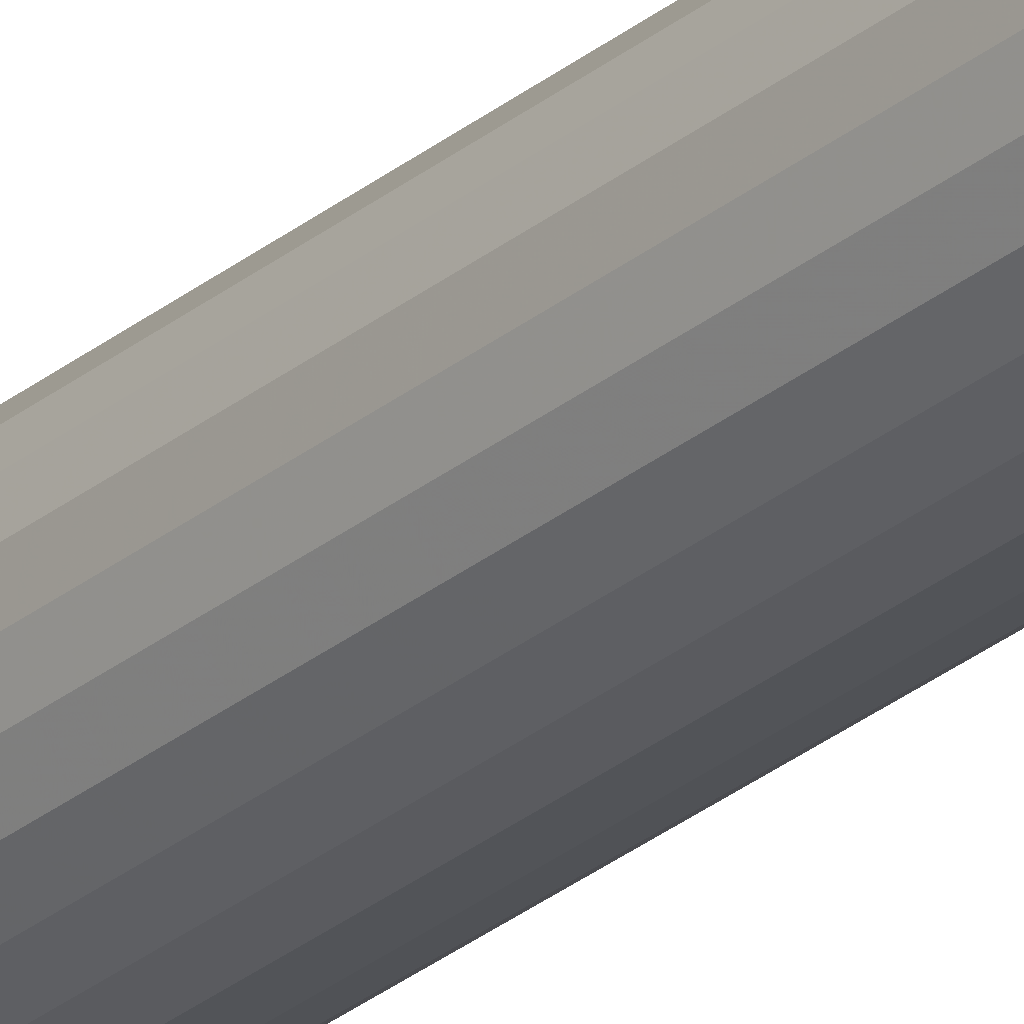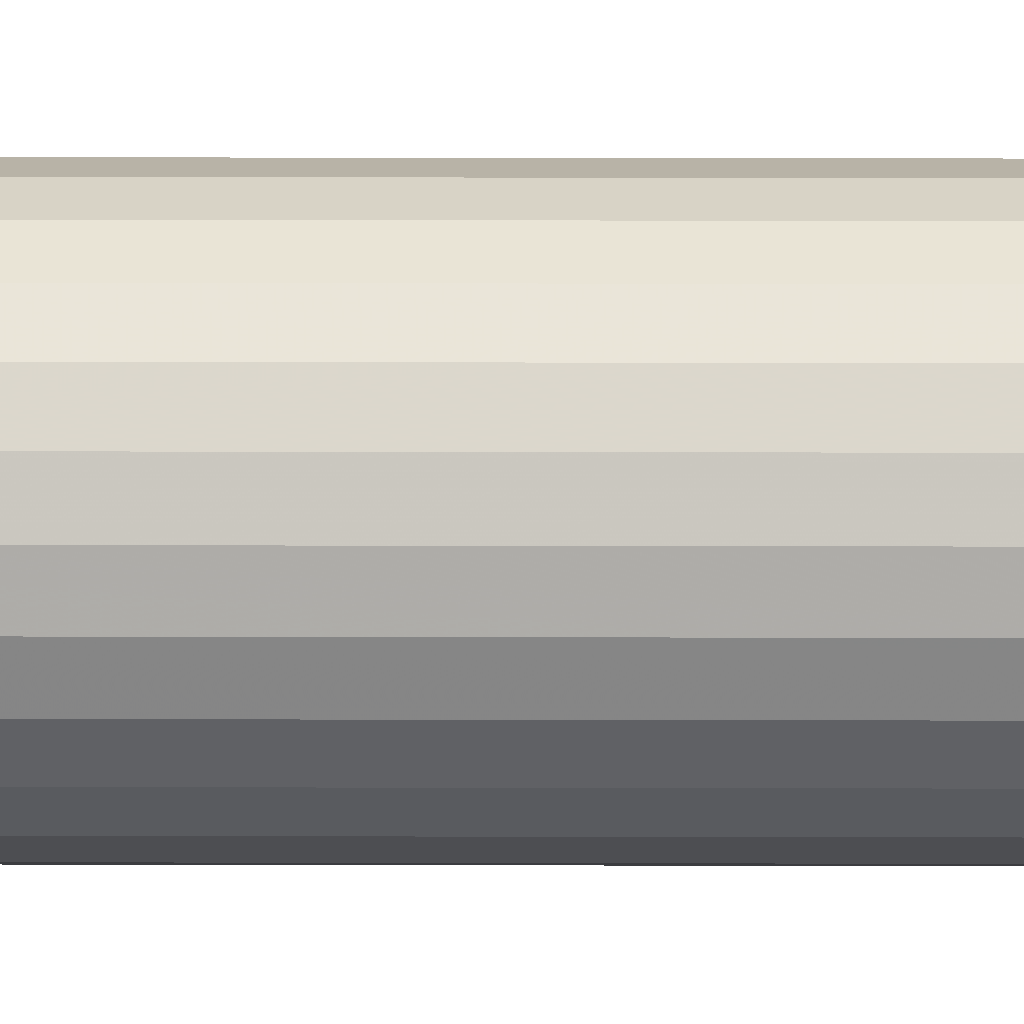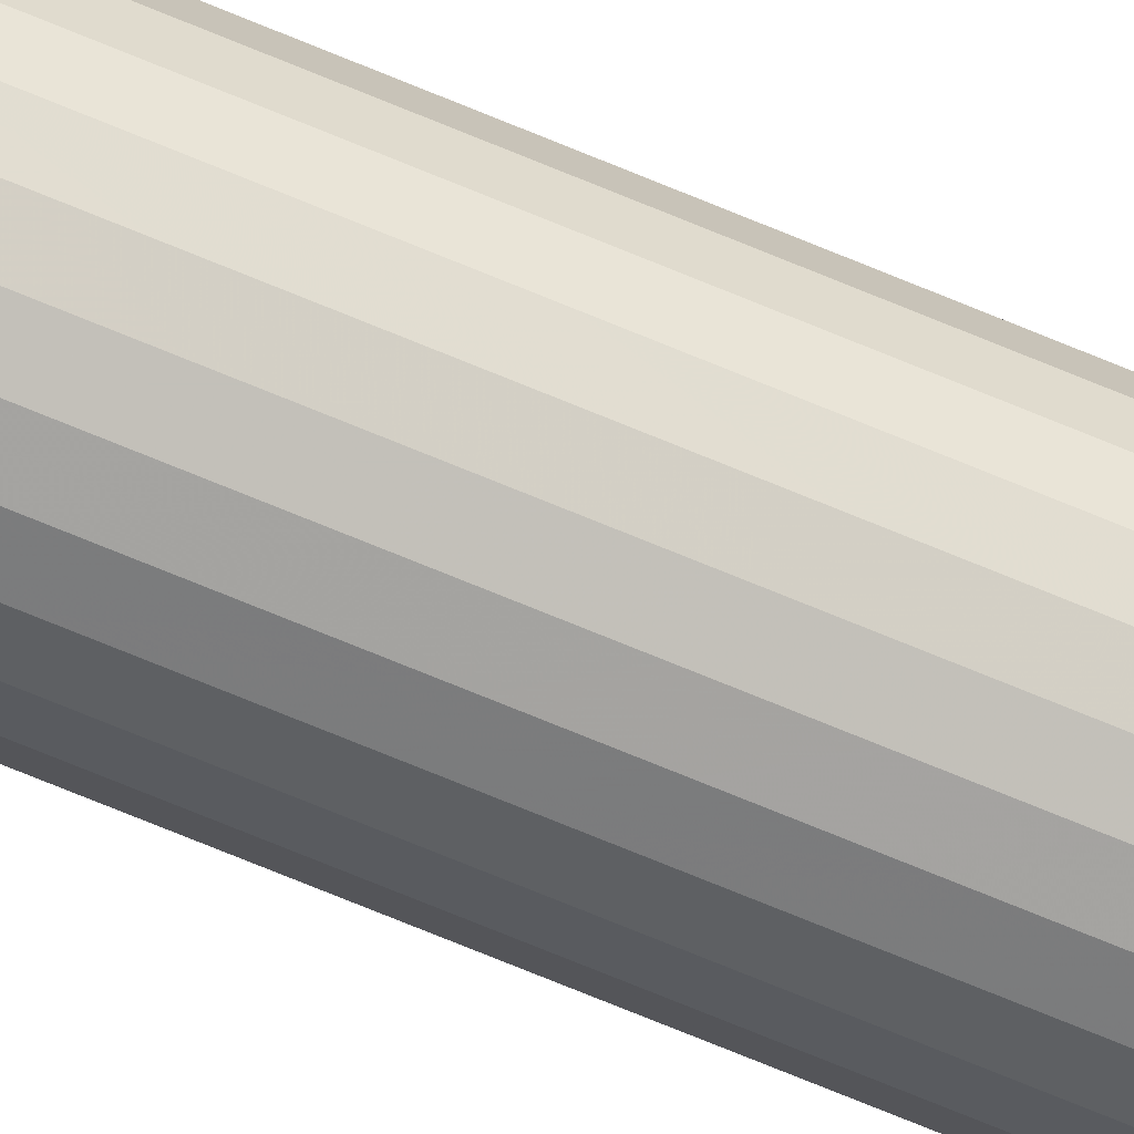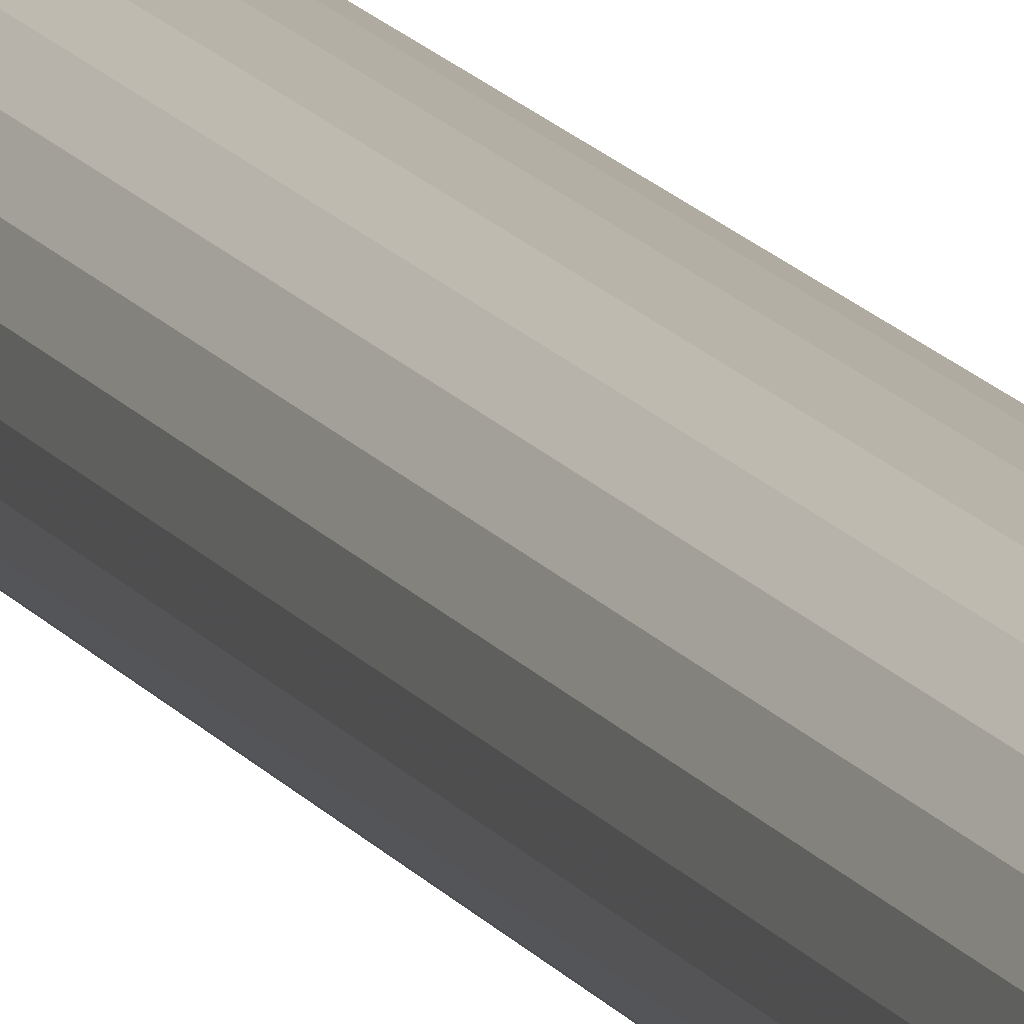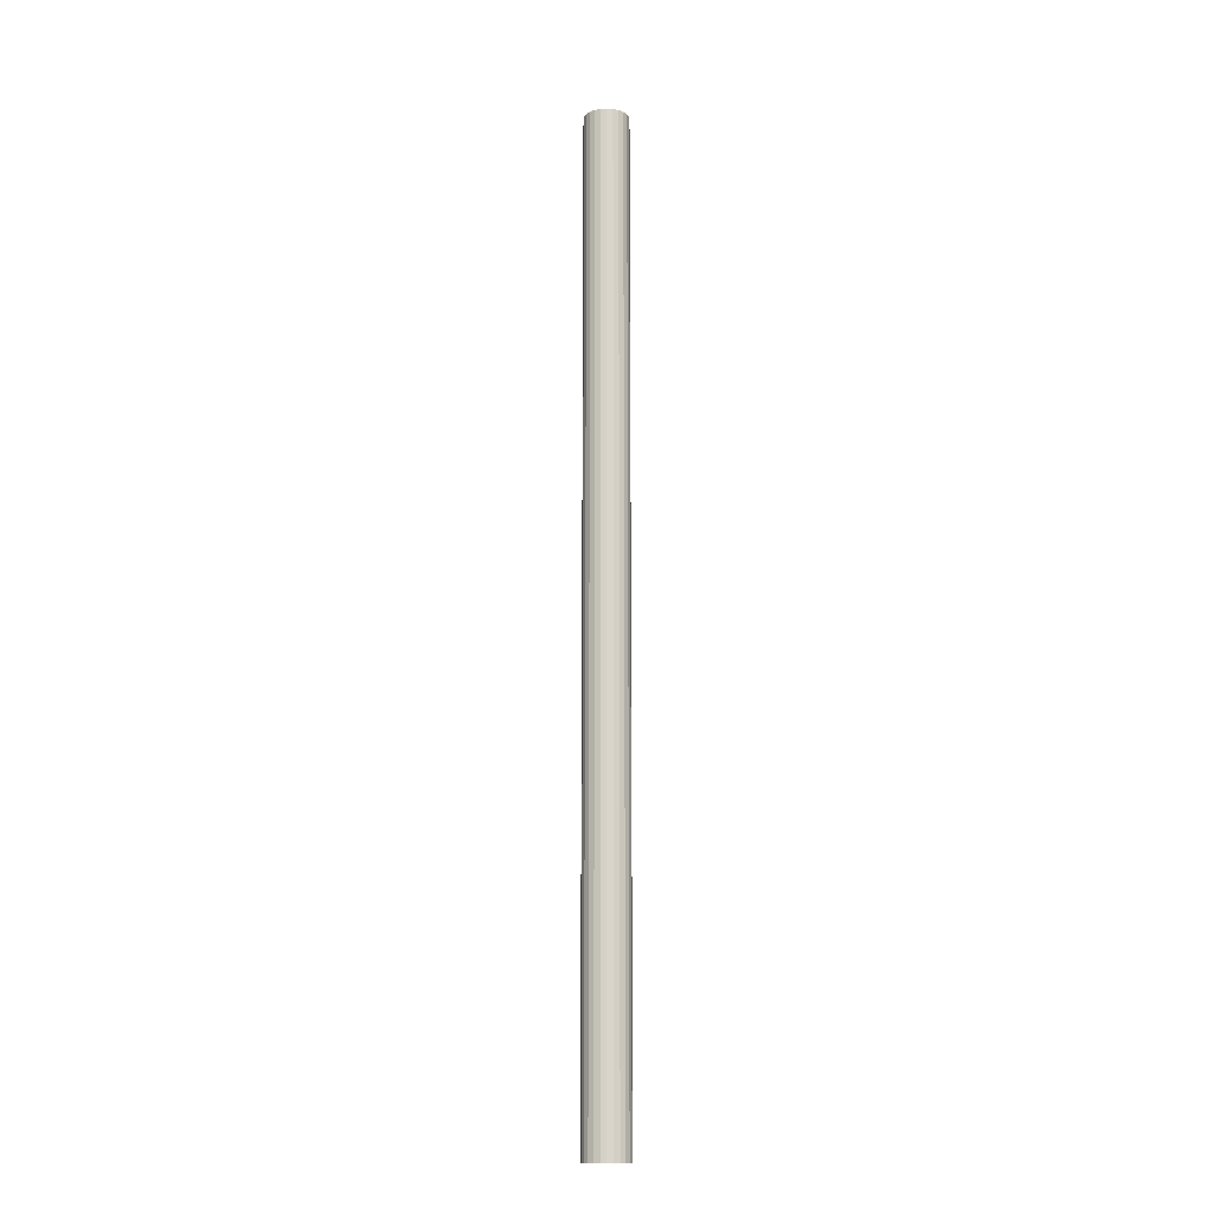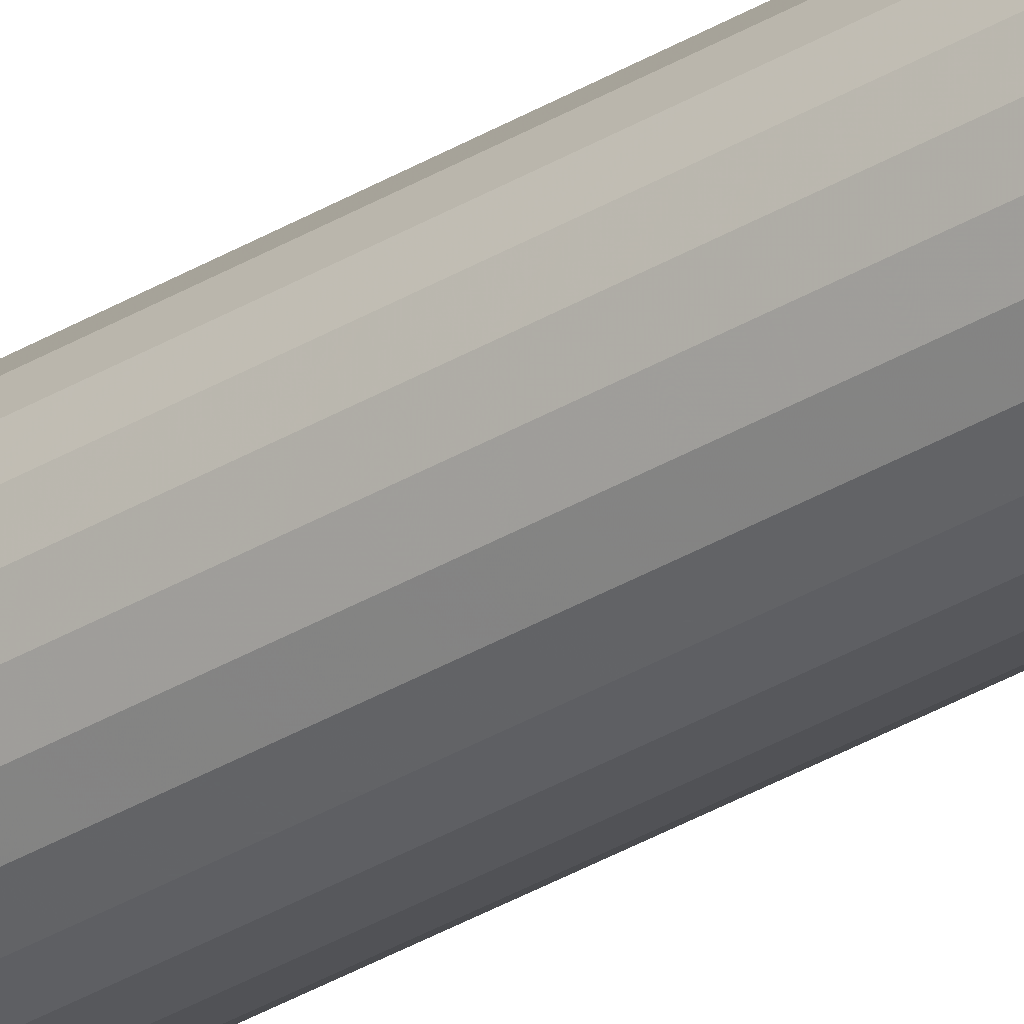
<metadata>
{"format":"obj","ext":"obj","renderer":"f3d","projection":"perspective","resolution":1024,"background":"white","views":[{"elev":-28.8,"azim":140.4,"up":"+Z"},{"elev":5.4,"azim":90.9,"up":"+Z"},{"elev":-65.9,"azim":66.6,"up":"+Z"},{"elev":11.9,"azim":162.1,"up":"+Z"},{"elev":-15.0,"azim":-46.1,"up":"+Y"},{"elev":-35.2,"azim":128.4,"up":"+Z"}]}
</metadata>
<code>
v 0.003 0.119 0
v 0.002898 0.119 -0.0007765
v 0.002598 0.119 -0.0015
v 0.002121 0.119 -0.002121
v 0.0015 0.119 -0.002598
v 0.0007765 0.119 -0.002898
v 0 0.119 -0.003
v -0.0007765 0.119 -0.002898
v -0.0015 0.119 -0.002598
v -0.002121 0.119 -0.002121
v -0.002598 0.119 -0.0015
v -0.002898 0.119 -0.0007765
v -0.003 0.119 0
v -0.002898 0.119 0.0007764
v -0.002598 0.119 0.0015
v -0.002121 0.119 0.002121
v -0.0015 0.119 0.002598
v -0.0007765 0.119 0.002898
v 0 0.119 0.003
v 0.0007765 0.119 0.002898
v 0.0015 0.119 0.002598
v 0.002121 0.119 0.002121
v 0.002598 0.119 0.0015
v 0.002898 0.119 0.0007764
v 0.003 0.25 0
v 0.002898 0.25 -0.0007765
v 0.002598 0.25 -0.0015
v 0.002121 0.25 -0.002121
v 0.0015 0.25 -0.002598
v 0.0007765 0.25 -0.002898
v 0 0.25 -0.003
v -0.0007765 0.25 -0.002898
v -0.0015 0.25 -0.002598
v -0.002121 0.25 -0.002121
v -0.002598 0.25 -0.0015
v -0.002898 0.25 -0.0007765
v -0.003 0.25 0
v -0.002898 0.25 0.0007765
v -0.002598 0.25 0.0015
v -0.002121 0.25 0.002121
v -0.0015 0.25 0.002598
v -0.0007765 0.25 0.002898
v 0 0.25 0.003
v 0.0007765 0.25 0.002898
v 0.0015 0.25 0.002598
v 0.002121 0.25 0.002121
v 0.002598 0.25 0.0015
v 0.002898 0.25 0.0007765
f 1 2 26
f 26 25 1
f 2 3 27
f 27 26 2
f 3 4 28
f 28 27 3
f 4 5 29
f 29 28 4
f 5 6 30
f 30 29 5
f 6 7 31
f 31 30 6
f 7 8 32
f 32 31 7
f 8 9 33
f 33 32 8
f 9 10 34
f 34 33 9
f 10 11 35
f 35 34 10
f 11 12 36
f 36 35 11
f 12 13 37
f 37 36 12
f 13 14 38
f 38 37 13
f 14 15 39
f 39 38 14
f 15 16 40
f 40 39 15
f 16 17 41
f 41 40 16
f 17 18 42
f 42 41 17
f 18 19 43
f 43 42 18
f 19 20 44
f 44 43 19
f 20 21 45
f 45 44 20
f 21 22 46
f 46 45 21
f 22 23 47
f 47 46 22
f 23 24 48
f 48 47 23
f 24 1 25
f 25 48 24
f 7 6 5
f 5 4 3
f 3 2 1
f 5 3 1
f 1 24 23
f 23 22 21
f 1 23 21
f 21 20 19
f 19 18 17
f 21 19 17
f 1 21 17
f 17 16 15
f 15 14 13
f 17 15 13
f 13 12 11
f 11 10 9
f 13 11 9
f 17 13 9
f 1 17 9
f 5 1 9
f 7 5 9
f 7 9 8
f 42 43 44
f 44 45 46
f 46 47 48
f 44 46 48
f 48 25 26
f 26 27 28
f 48 26 28
f 28 29 30
f 30 31 32
f 28 30 32
f 48 28 32
f 32 33 34
f 34 35 36
f 32 34 36
f 36 37 38
f 38 39 40
f 36 38 40
f 32 36 40
f 48 32 40
f 44 48 40
f 42 44 40
f 42 40 41

</code>
